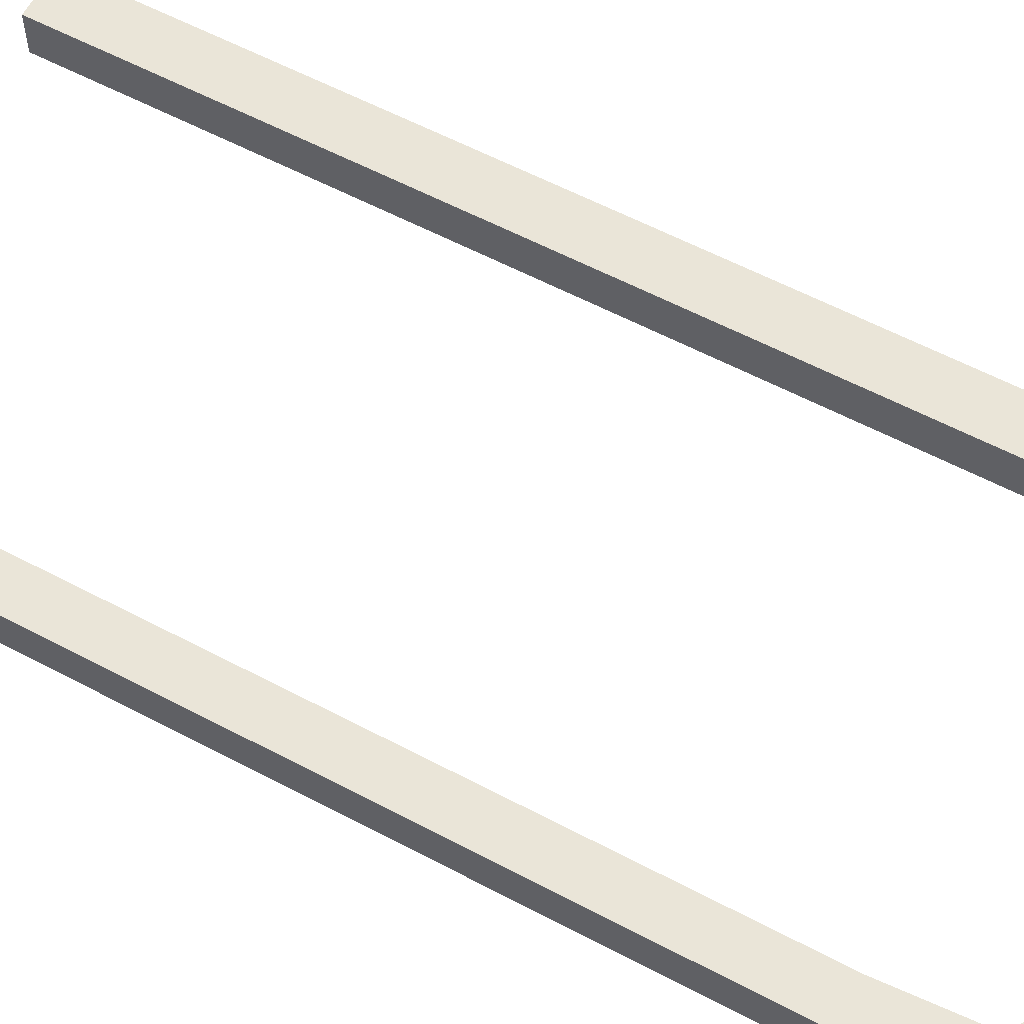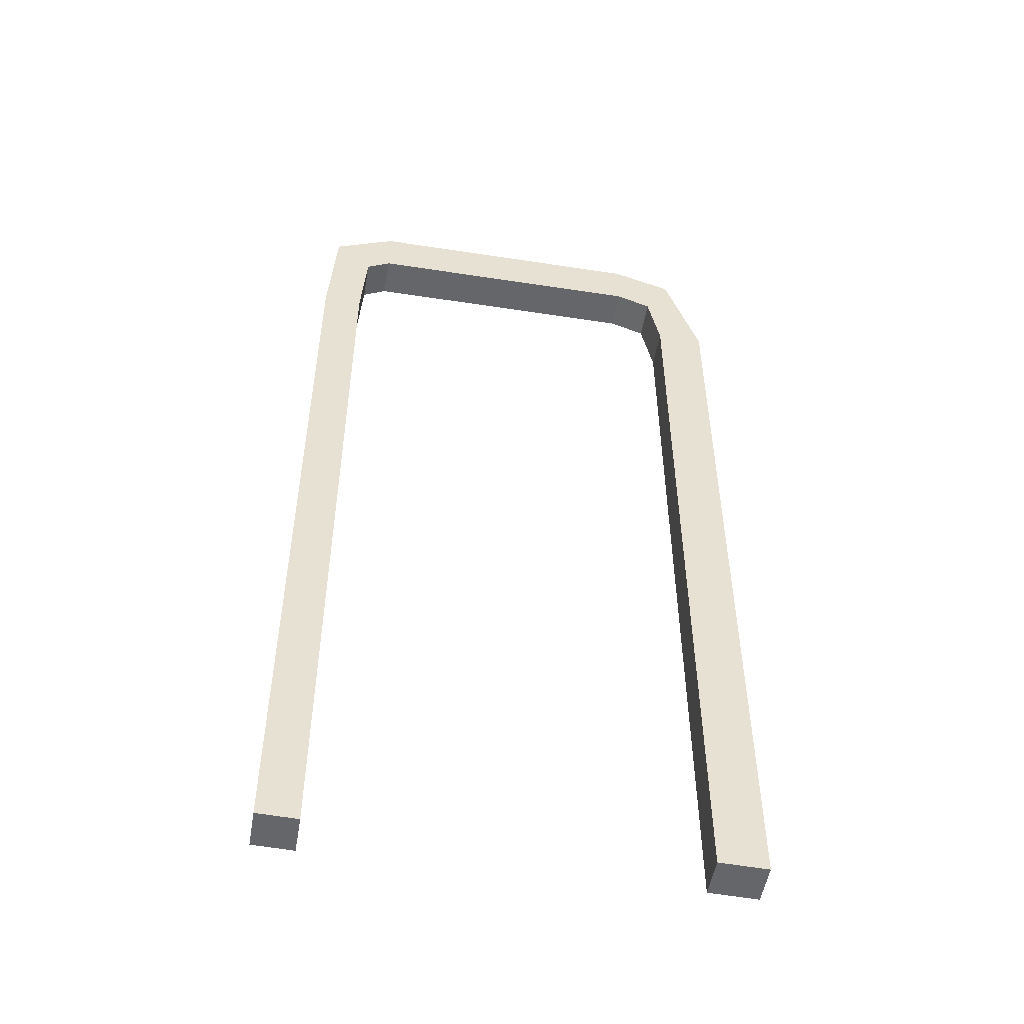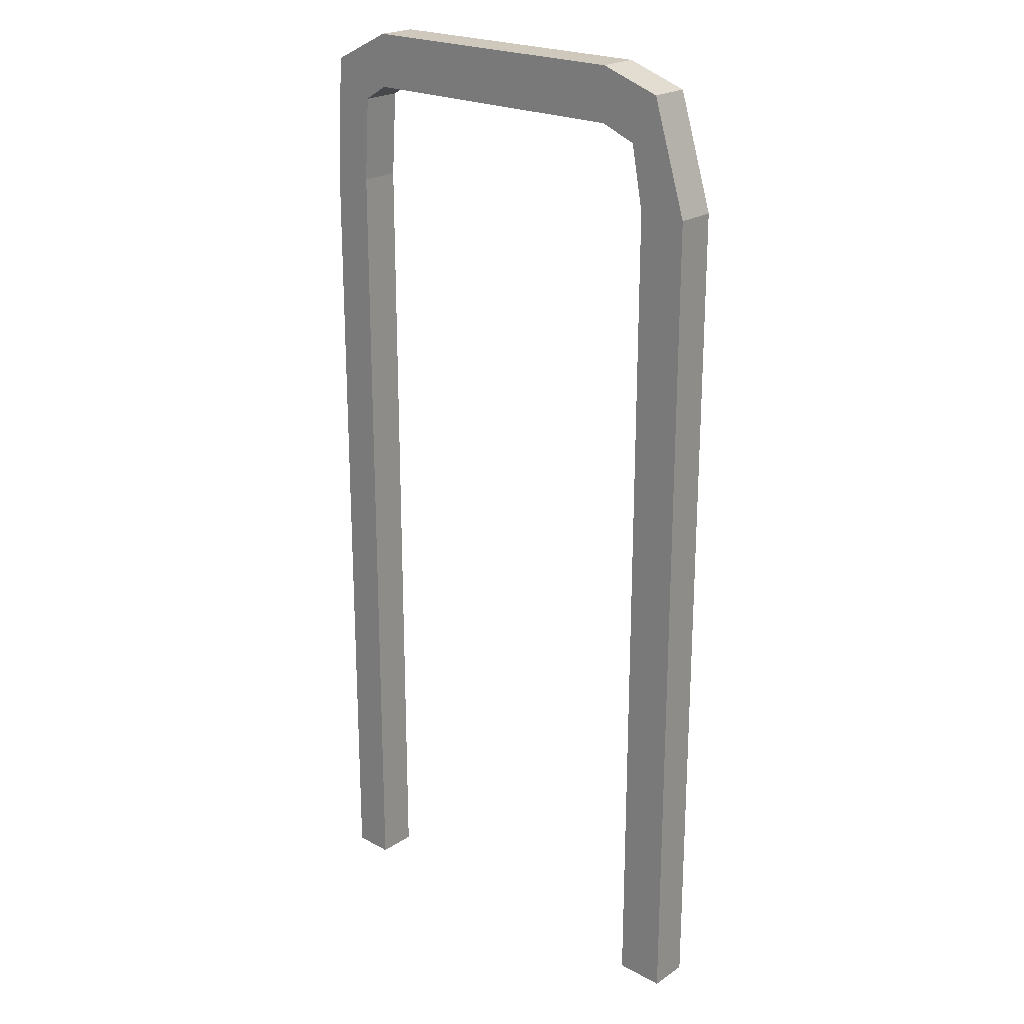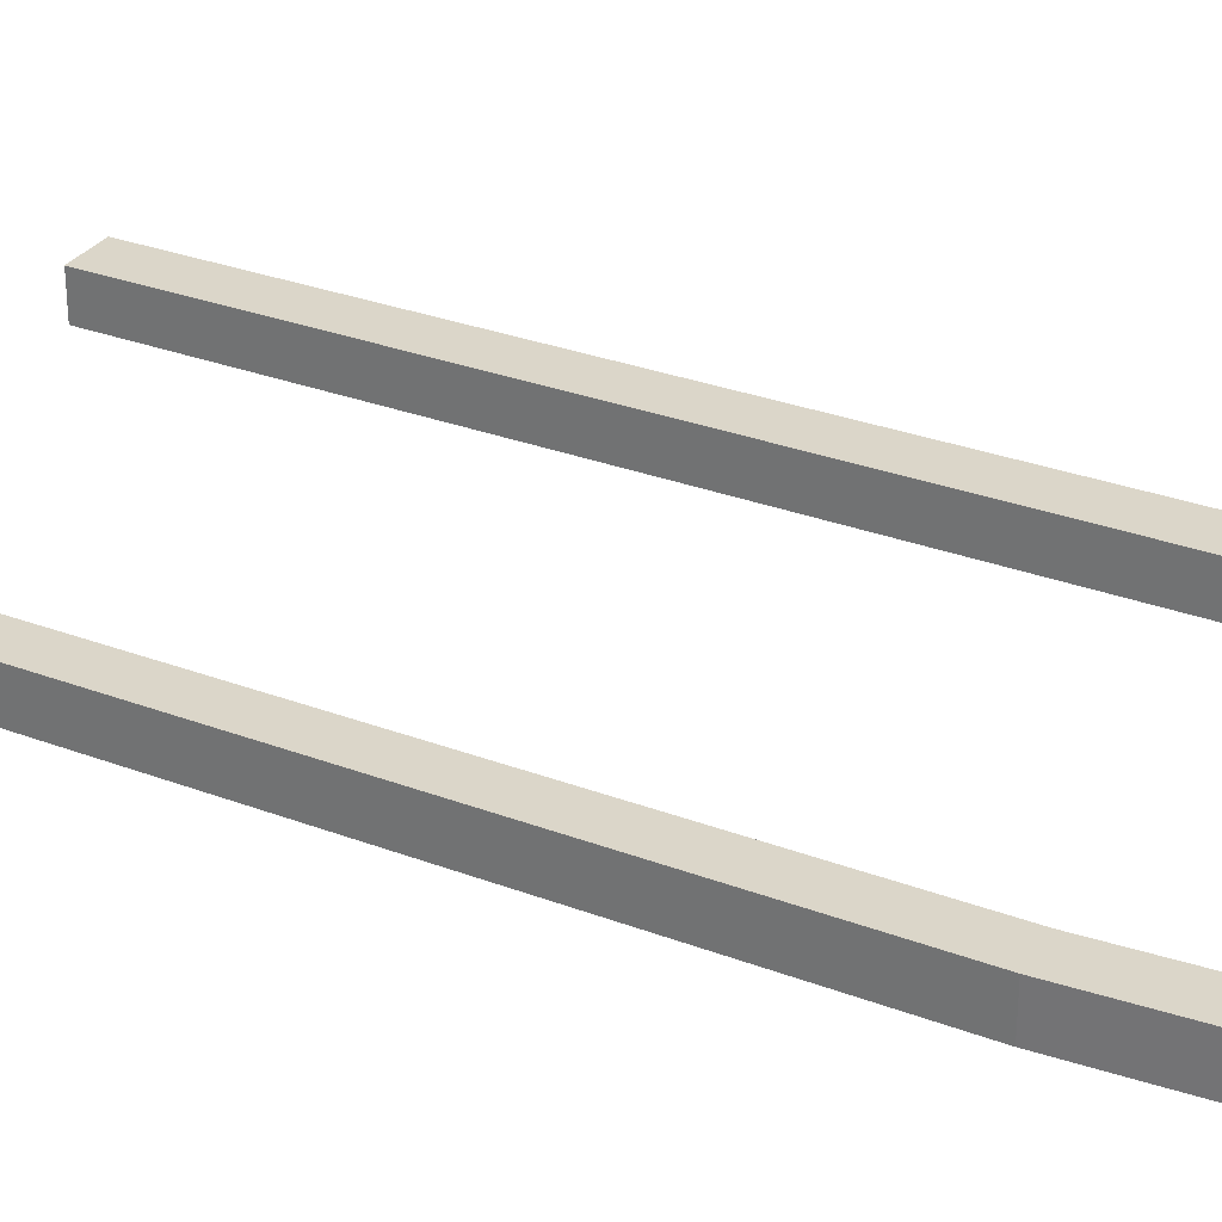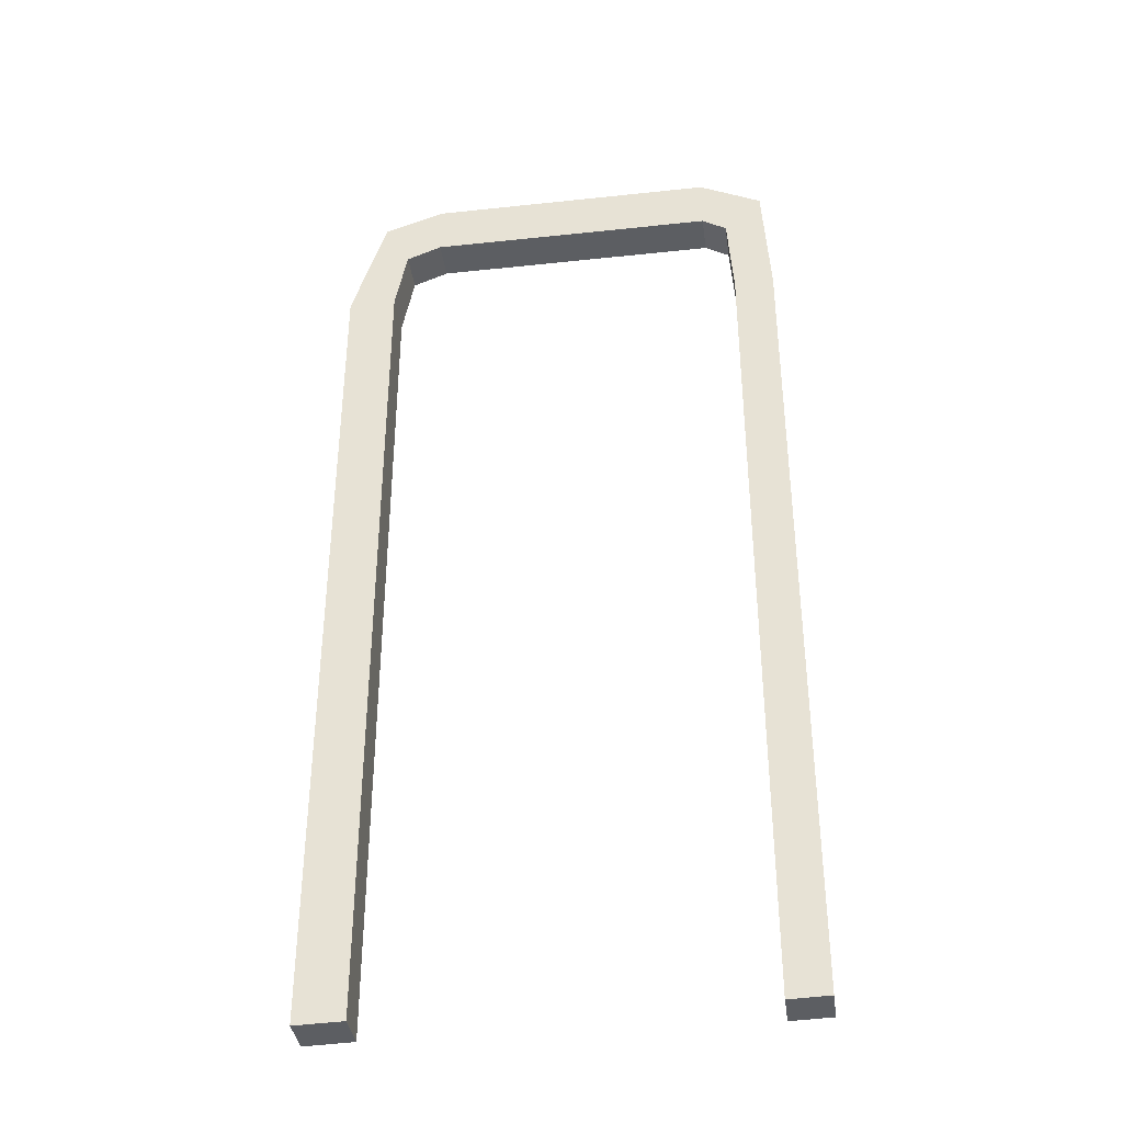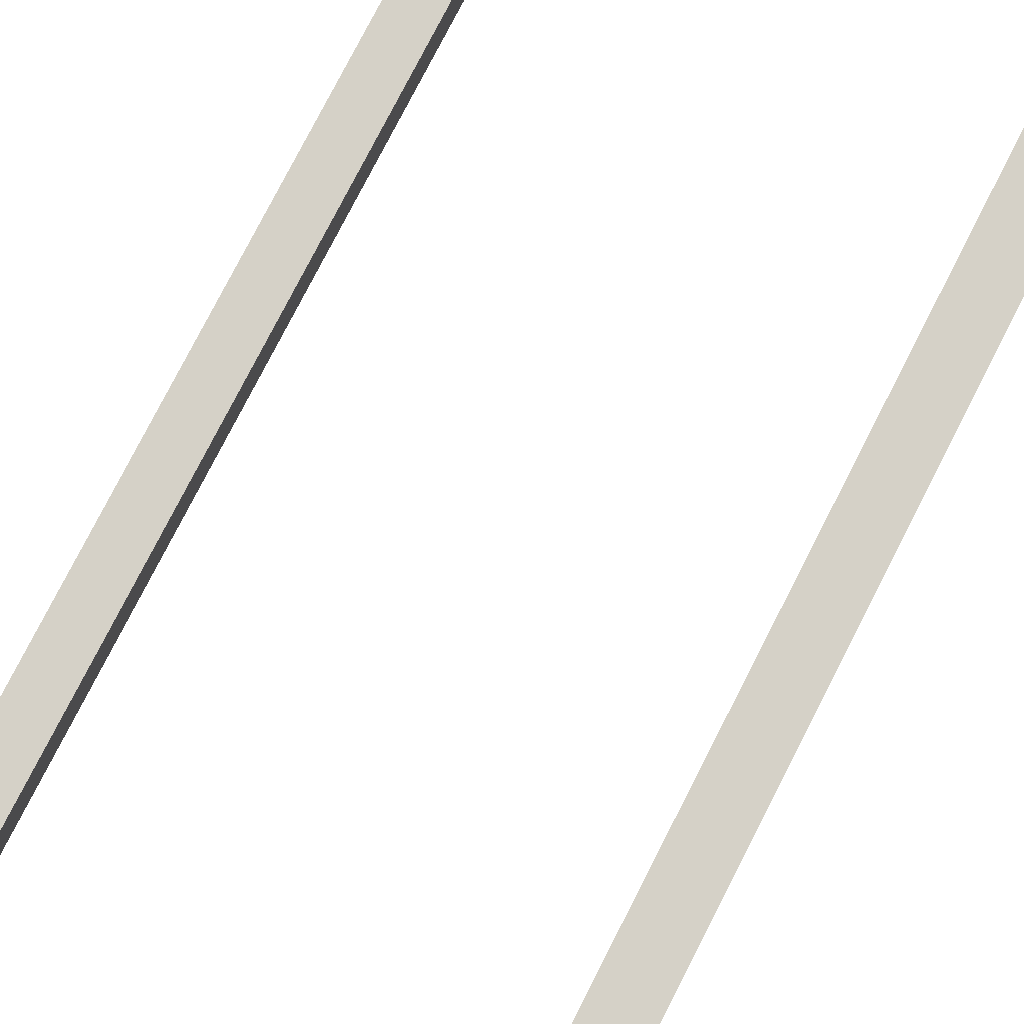
<metadata>
{"format":"obj","ext":"obj","renderer":"f3d","projection":"perspective","resolution":1024,"background":"white","views":[{"elev":58.7,"azim":118.7,"up":"+Z"},{"elev":-51.7,"azim":170.5,"up":"+Y"},{"elev":22.3,"azim":-138.6,"up":"+Y"},{"elev":29.9,"azim":119.0,"up":"+Z"},{"elev":-37.8,"azim":7.8,"up":"+Y"},{"elev":79.0,"azim":-152.8,"up":"+Z"}]}
</metadata>
<code>
o Pipe12
g Pipe12
v 25.48 0.4658 -4.053
v 21.57 0.4658 -4.053
v 25.48 1.19 -4.053
v 21.57 1.19 -4.053
v 20.93 -11.96 -4.053
v 20.93 -11.96 -4.601
v 20.28 -11.98 -4.053
v 20.28 -11.98 -4.601
v 21.57 0.4658 -4.601
v 25.48 0.4658 -4.601
v 21.57 1.19 -4.601
v 25.48 1.19 -4.601
v 25.89 -12.03 -4.601
v 25.89 -12.03 -4.053
v 26.43 -12.01 -4.601
v 26.43 -12.01 -4.053
v 25.81 0.2637 -4.601
v 25.81 0.2637 -4.053
v 26.33 0.7695 -4.601
v 26.33 0.7695 -4.053
v 21.1 0.2767 -4.053
v 21.1 0.2767 -4.601
v 20.75 0.9134 -4.053
v 20.75 0.9134 -4.601
v 25.89 -0.8912 -4.601
v 25.89 -0.8912 -4.053
v 26.43 -0.8751 -4.601
v 26.43 -0.8751 -4.053
v 20.93 -0.5701 -4.053
v 20.93 -0.5701 -4.601
v 20.28 -0.5878 -4.053
v 20.28 -0.5878 -4.601
v 20.93 -10.22 -4.053
v 20.93 -10.22 -4.601
v 20.28 -10.24 -4.053
v 20.28 -10.24 -4.601
v 25.89 -10.54 -4.601
v 25.89 -10.54 -4.053
v 26.43 -10.52 -4.601
v 26.43 -10.52 -4.053
f 3 4 2 1
f 7 8 6 5
f 11 12 10 9
f 15 16 14 13
f 12 11 4 3
f 1 2 9 10
f 17 18 1 10
f 19 17 10 12
f 18 20 3 1
f 20 19 12 3
f 21 22 9 2
f 23 21 2 4
f 22 24 11 9
f 24 23 4 11
f 25 26 18 17
f 27 25 17 19
f 26 28 20 18
f 28 27 19 20
f 29 30 22 21
f 31 29 21 23
f 30 32 24 22
f 32 31 23 24
f 33 34 30 29
f 35 33 29 31
f 34 36 32 30
f 36 35 31 32
f 37 38 26 25
f 39 37 25 27
f 38 40 28 26
f 40 39 27 28
f 13 14 38 37
f 15 13 37 39
f 14 16 40 38
f 16 15 39 40
f 5 6 34 33
f 7 5 33 35
f 6 8 36 34
f 8 7 35 36

</code>
